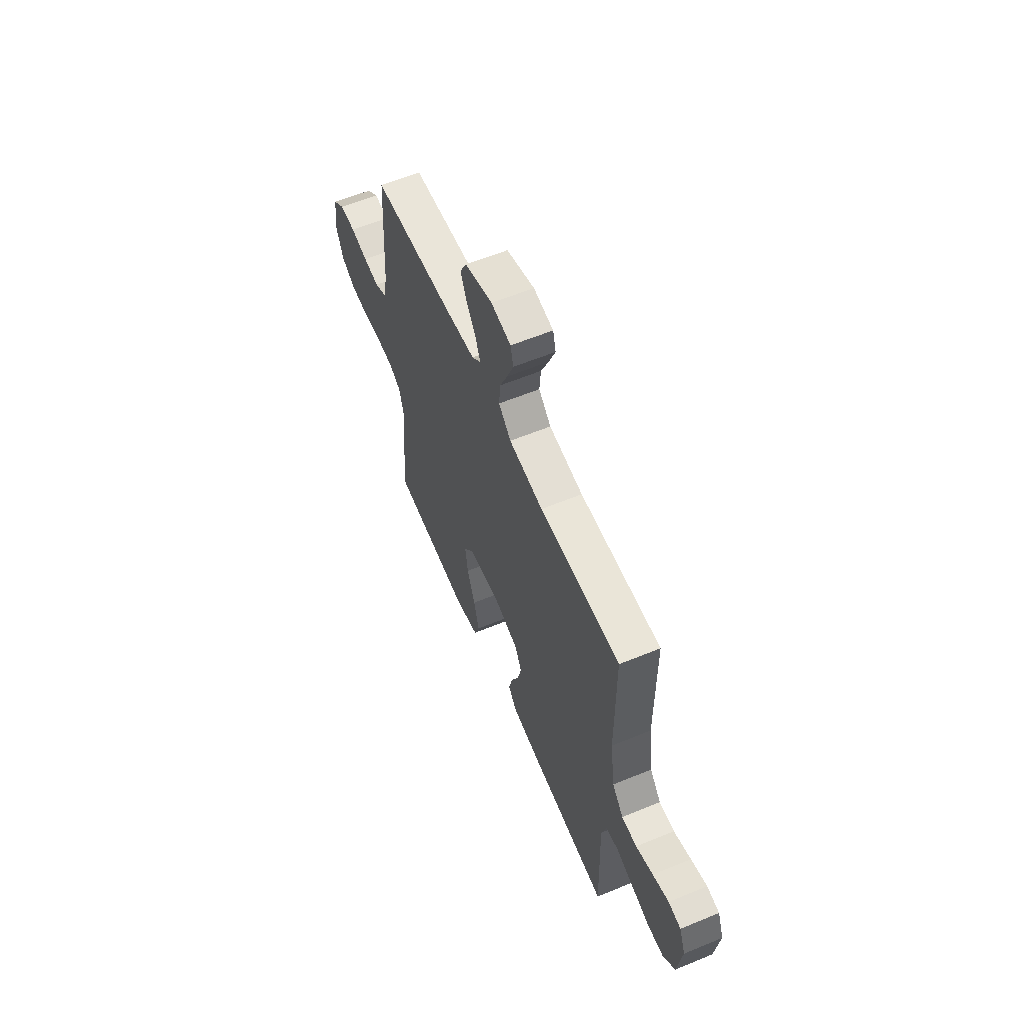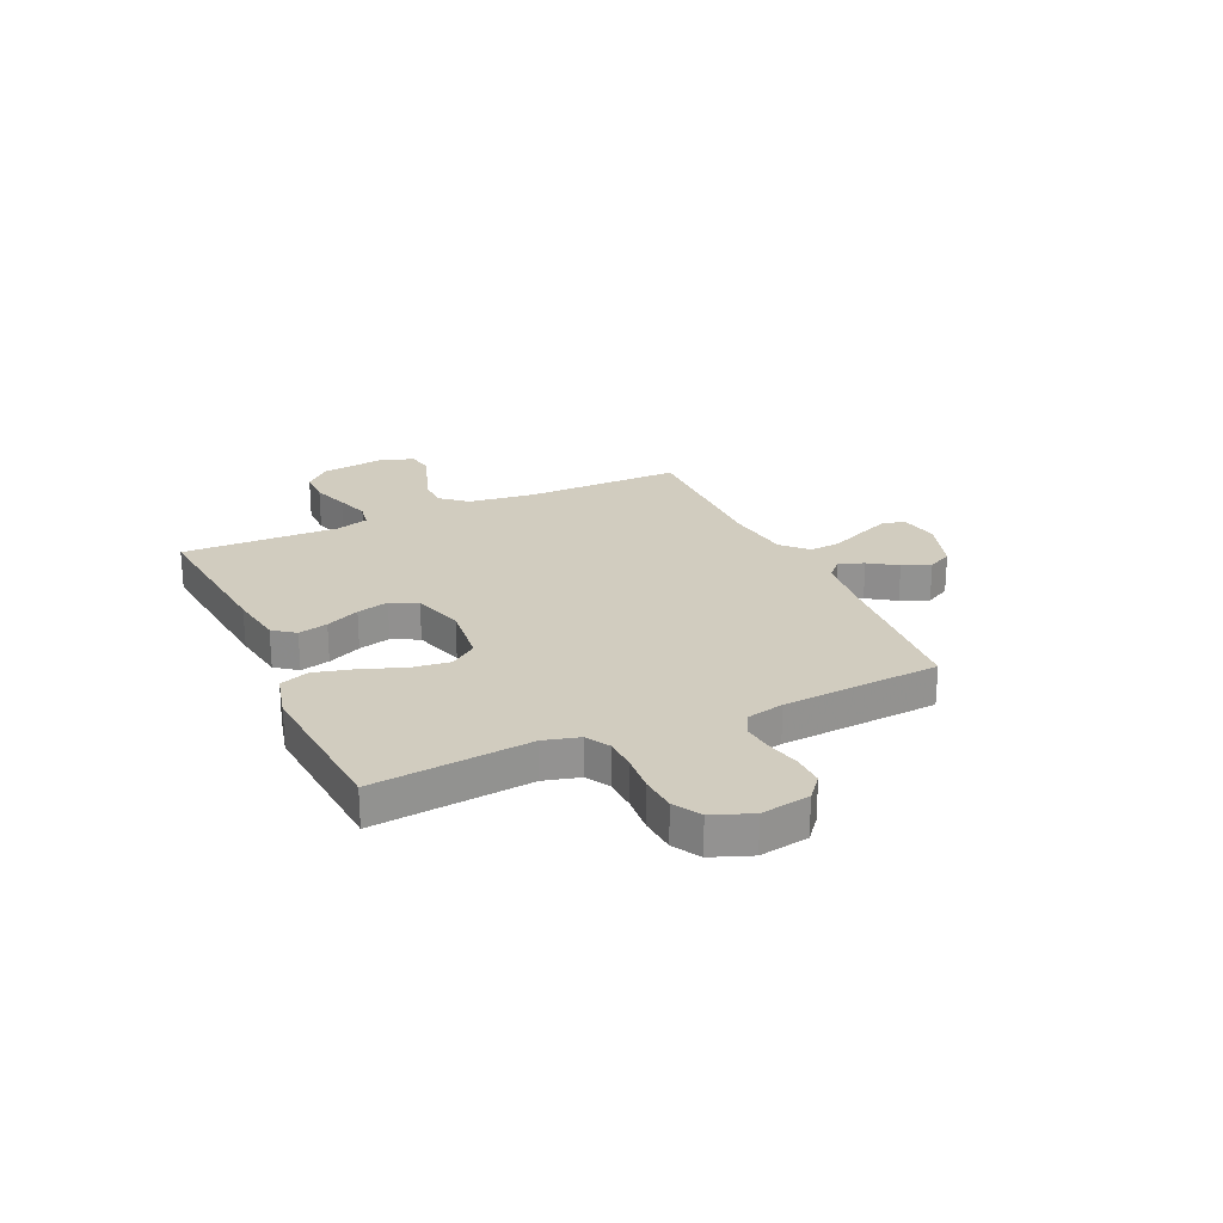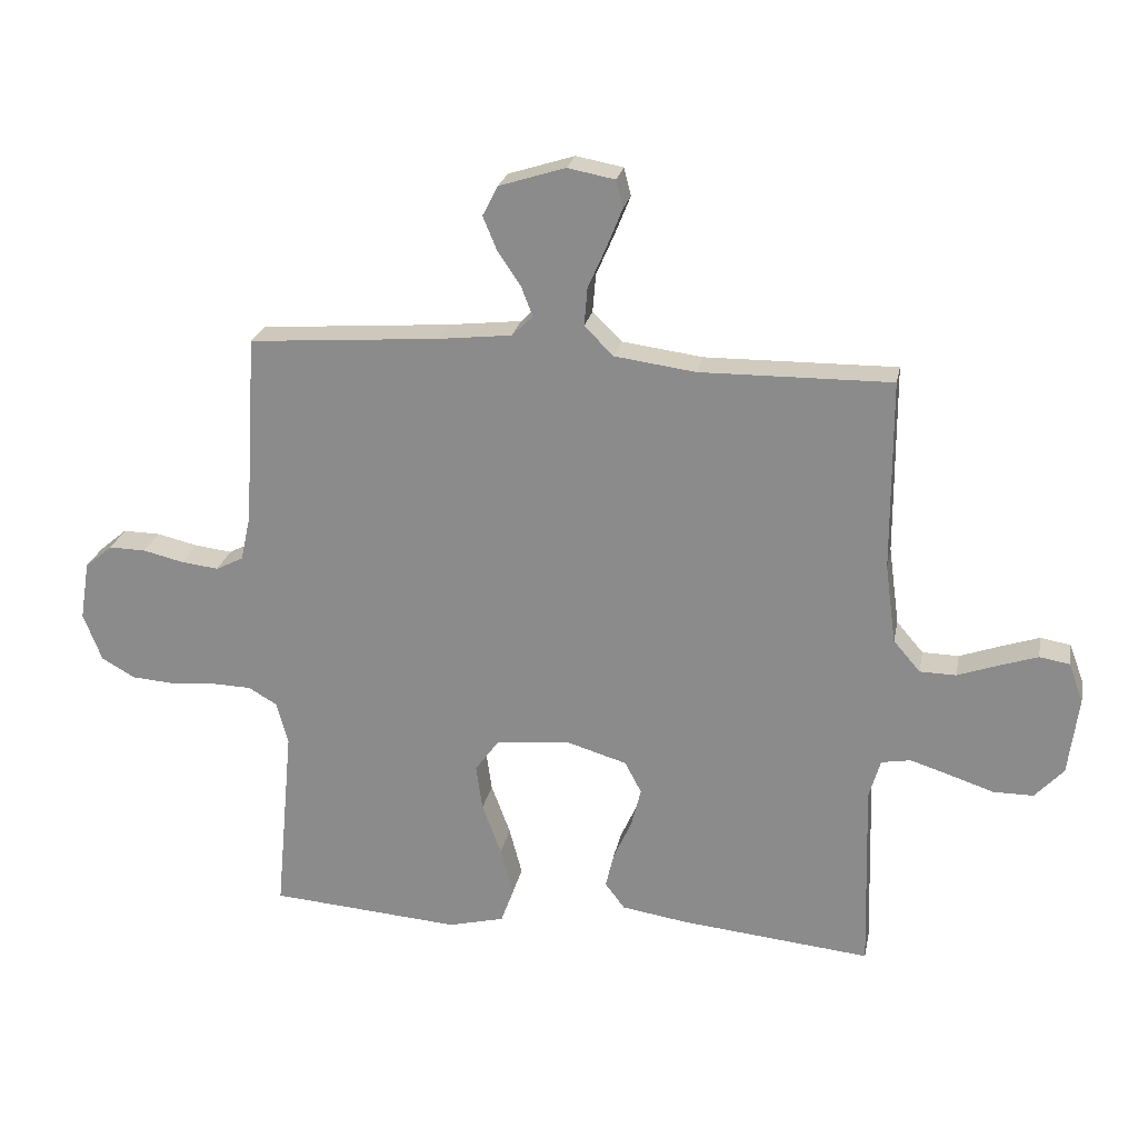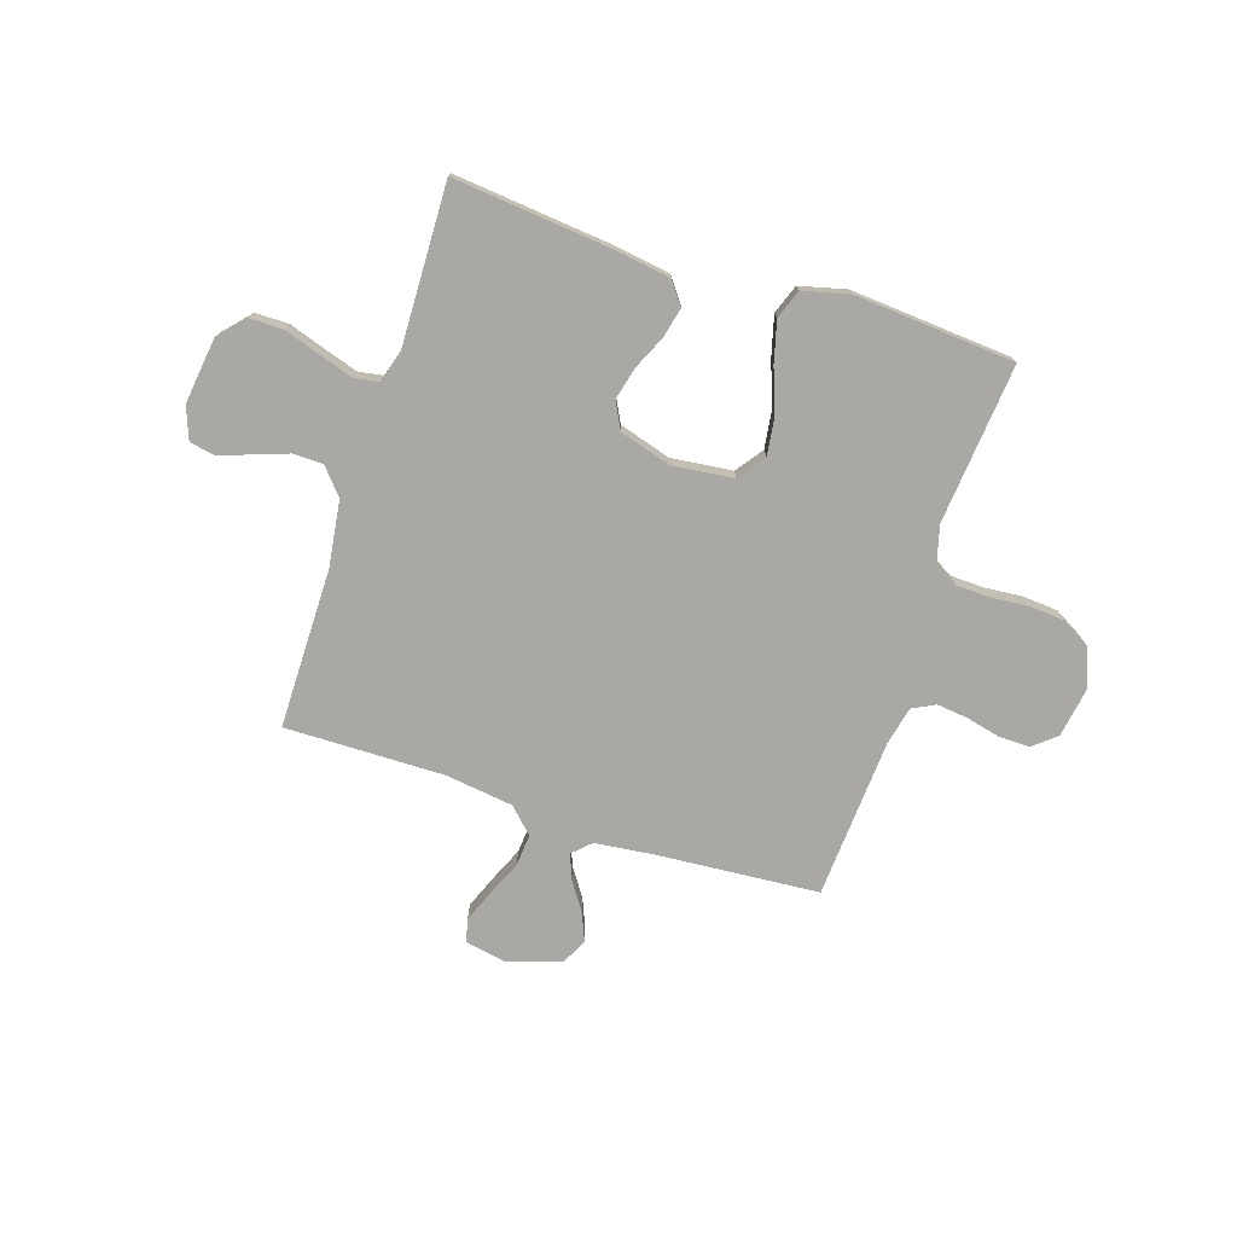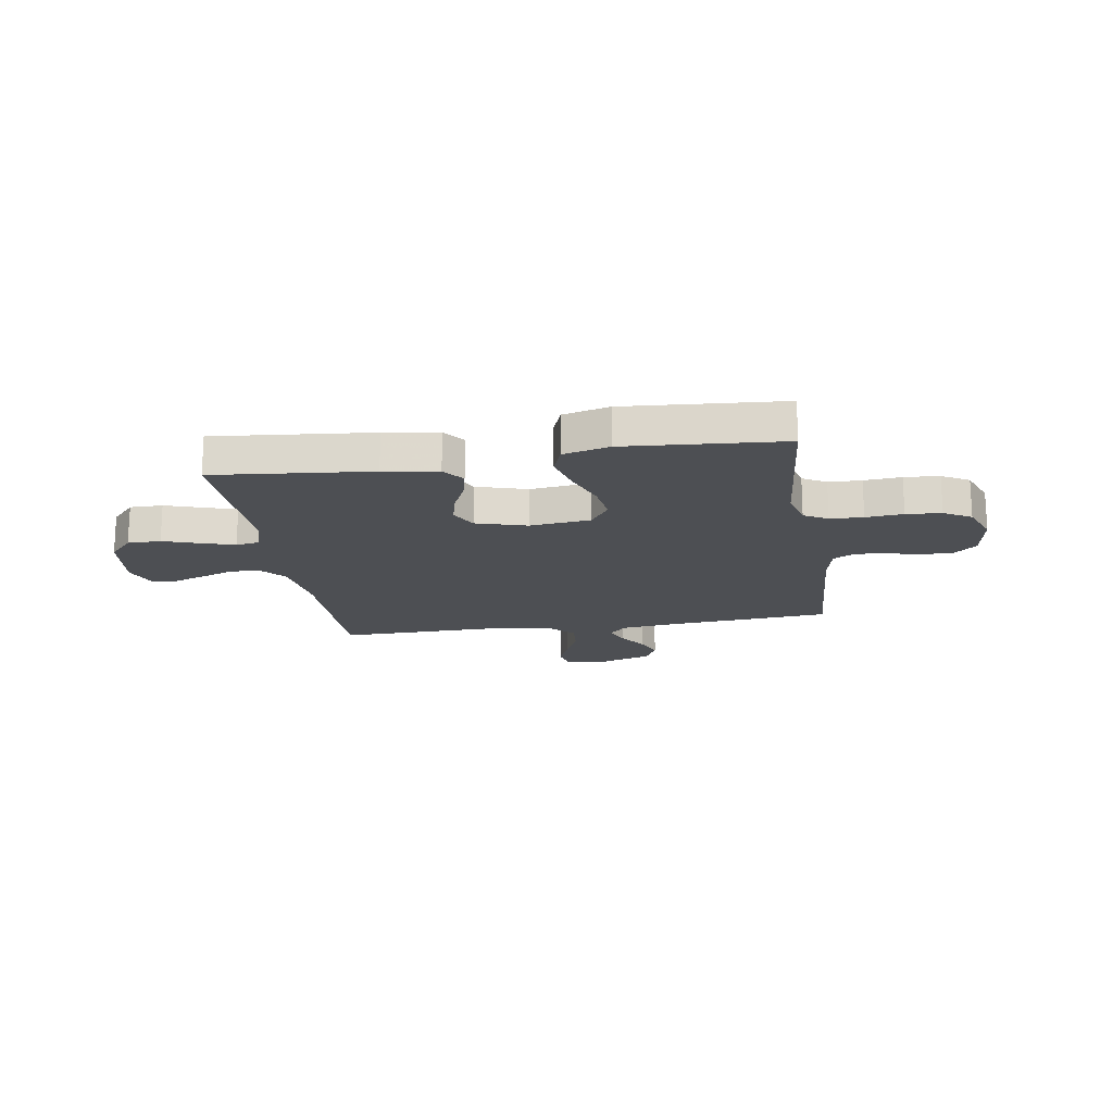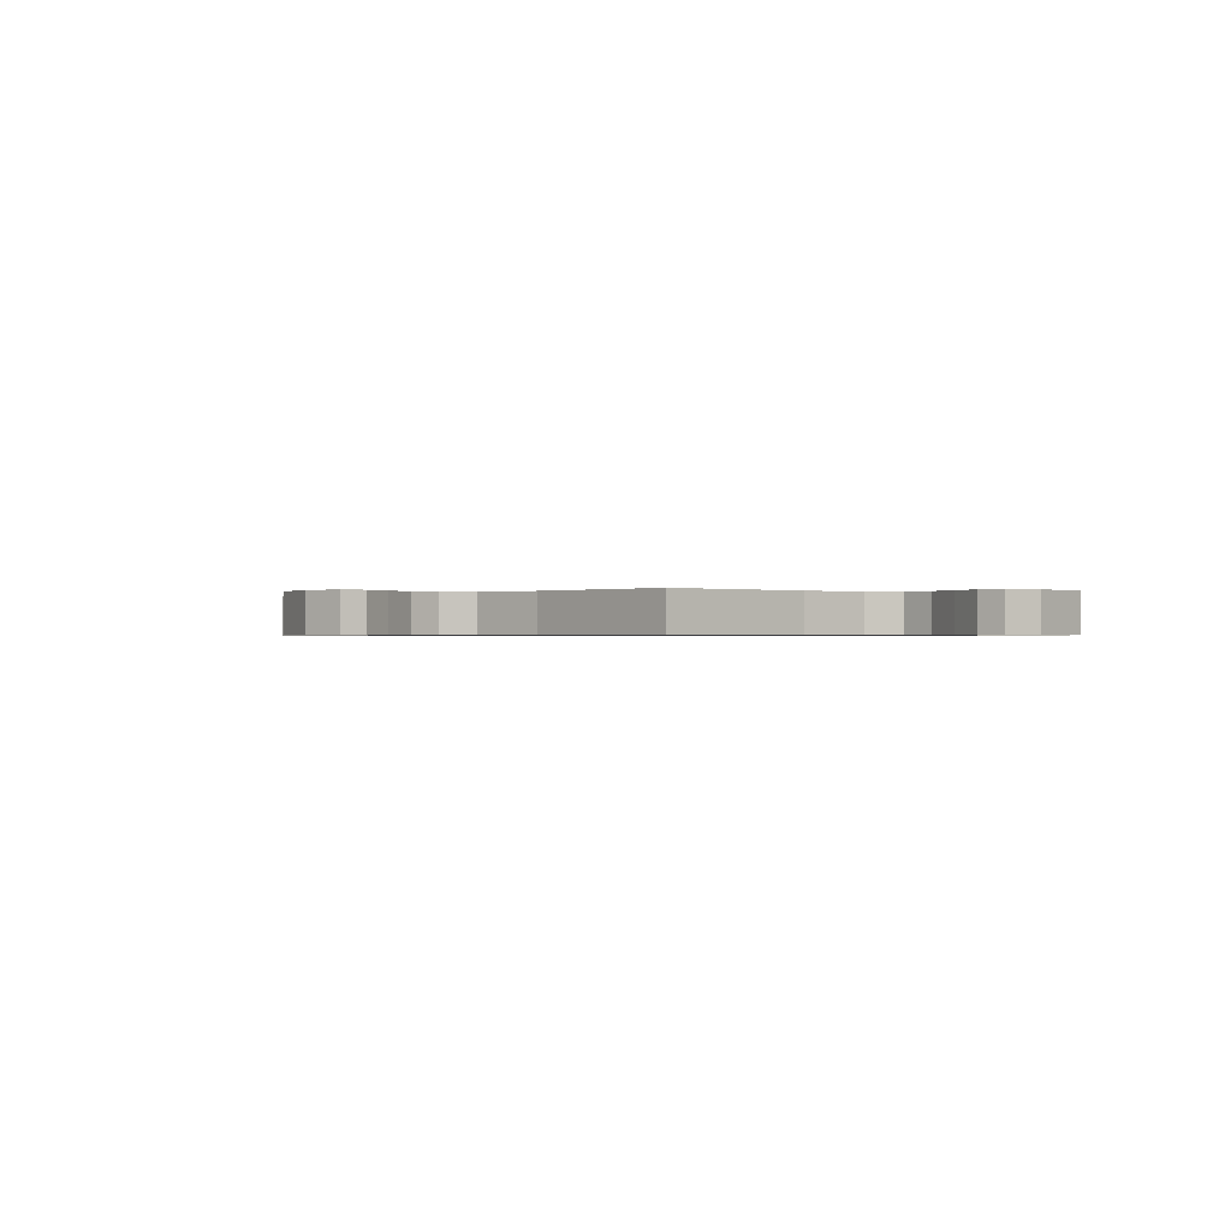
<metadata>
{"format":"obj","ext":"obj","renderer":"f3d","projection":"perspective","resolution":1024,"background":"white","views":[{"elev":60.0,"azim":67.1,"up":"+Z"},{"elev":23.9,"azim":-114.7,"up":"+Y"},{"elev":23.9,"azim":11.0,"up":"+Z"},{"elev":-75.2,"azim":162.0,"up":"+Y"},{"elev":-18.0,"azim":-170.9,"up":"+Y"},{"elev":-0.6,"azim":47.3,"up":"+Y"}]}
</metadata>
<code>
v 0.5 0.07 0.5
v 0.501 0.07 0.2
v 0.518 0.07 0.076
v 0.56 0.07 0.027
v 0.617 0.07 0.026
v 0.681 0.07 0.049
v 0.741 0.07 0.069
v 0.788 0.07 0.061
v 0.811 0.07 0
v 0.795 0.07 -0.124
v 0.75 0.07 -0.173
v 0.687 0.07 -0.173
v 0.618 0.07 -0.15
v 0.555 0.07 -0.13
v 0.509 0.07 -0.138
v 0.491 0.07 -0.2
v 0.5 0.07 -0.5
v 0.2 0.07 -0.47
v 0.097 0.07 -0.454
v 0.066 0.07 -0.413
v 0.079 0.07 -0.357
v 0.108 0.07 -0.293
v 0.123 0.07 -0.232
v 0.097 0.07 -0.182
v 0 0.07 -0.153
v -0.115 0.07 -0.166
v -0.152 0.07 -0.217
v -0.142 0.07 -0.289
v -0.112 0.07 -0.37
v -0.092 0.07 -0.446
v -0.112 0.07 -0.501
v -0.2 0.07 -0.523
v -0.5 0.07 -0.5
v -0.472 0.07 -0.2
v -0.49 0.07 -0.132
v -0.535 0.07 -0.106
v -0.598 0.07 -0.104
v -0.669 0.07 -0.11
v -0.736 0.07 -0.105
v -0.788 0.07 -0.075
v -0.817 0.07 0
v -0.802 0.07 0.093
v -0.759 0.07 0.129
v -0.701 0.07 0.128
v -0.637 0.07 0.113
v -0.578 0.07 0.106
v -0.535 0.07 0.128
v -0.519 0.07 0.2
v -0.5 0.07 0.5
v -0.2 0.07 0.523
v -0.085 0.07 0.536
v -0.052 0.07 0.568
v -0.07 0.07 0.615
v -0.106 0.07 0.668
v -0.128 0.07 0.721
v -0.104 0.07 0.768
v 0 0.07 0.801
v 0.074 0.07 0.787
v 0.085 0.07 0.744
v 0.061 0.07 0.684
v 0.032 0.07 0.618
v 0.027 0.07 0.558
v 0.073 0.07 0.513
v 0.2 0.07 0.496
v 0.5 0 0.5
v 0.501 0 0.2
v 0.518 0 0.076
v 0.56 0 0.027
v 0.617 0 0.026
v 0.681 0 0.049
v 0.741 0 0.069
v 0.788 0 0.061
v 0.811 0 0
v 0.795 0 -0.124
v 0.75 0 -0.173
v 0.687 0 -0.173
v 0.618 0 -0.15
v 0.555 0 -0.13
v 0.509 0 -0.138
v 0.491 0 -0.2
v 0.5 0 -0.5
v 0.2 0 -0.47
v 0.097 0 -0.454
v 0.066 0 -0.413
v 0.079 0 -0.357
v 0.108 0 -0.293
v 0.123 0 -0.232
v 0.097 0 -0.182
v 0 0 -0.153
v -0.115 0 -0.166
v -0.152 0 -0.217
v -0.142 0 -0.289
v -0.112 0 -0.37
v -0.092 0 -0.446
v -0.112 0 -0.501
v -0.2 0 -0.523
v -0.5 0 -0.5
v -0.472 0 -0.2
v -0.49 0 -0.132
v -0.535 0 -0.106
v -0.598 0 -0.104
v -0.669 0 -0.11
v -0.736 0 -0.105
v -0.788 0 -0.075
v -0.817 0 0
v -0.802 0 0.093
v -0.759 0 0.129
v -0.701 0 0.128
v -0.637 0 0.113
v -0.578 0 0.106
v -0.535 0 0.128
v -0.519 0 0.2
v -0.5 0 0.5
v -0.2 0 0.523
v -0.085 0 0.536
v -0.052 0 0.568
v -0.07 0 0.615
v -0.106 0 0.668
v -0.128 0 0.721
v -0.104 0 0.768
v 0 0 0.801
v 0.074 0 0.787
v 0.085 0 0.744
v 0.061 0 0.684
v 0.032 0 0.618
v 0.027 0 0.558
v 0.073 0 0.513
v 0.2 0 0.496
f 58 59 60 61
f 56 57 58 61
f 56 61 62
f 53 54 55 56
f 52 53 56 62
f 51 52 62 63
f 48 49 50
f 47 48 50 51
f 42 43 44 45
f 42 45 46
f 41 42 46
f 40 41 46
f 37 38 39 40
f 36 37 40 46
f 35 36 46 47
f 31 32 33 34
f 28 29 30 31
f 28 31 34 35
f 19 20 21 22
f 19 22 23
f 16 17 18 19
f 15 16 19 23
f 10 11 12 13
f 10 13 14
f 9 10 14
f 8 9 14 15
f 5 6 7 8
f 64 1 2
f 63 64 2 3
f 27 28 35 47
f 26 27 47 51
f 25 26 51 63
f 8 15 23 24
f 5 8 24 25
f 4 5 25
f 3 4 25 63
f 125 124 123 122
f 125 122 121 120
f 126 125 120
f 120 119 118 117
f 126 120 117 116
f 127 126 116 115
f 114 113 112
f 115 114 112 111
f 109 108 107 106
f 110 109 106
f 110 106 105
f 110 105 104
f 104 103 102 101
f 110 104 101 100
f 111 110 100 99
f 98 97 96 95
f 95 94 93 92
f 99 98 95 92
f 86 85 84 83
f 87 86 83
f 83 82 81 80
f 87 83 80 79
f 77 76 75 74
f 78 77 74
f 78 74 73
f 79 78 73 72
f 72 71 70 69
f 66 65 128
f 67 66 128 127
f 111 99 92 91
f 115 111 91 90
f 127 115 90 89
f 88 87 79 72
f 89 88 72 69
f 89 69 68
f 127 89 68 67
f 1 65 66 2
f 2 66 67 3
f 3 67 68 4
f 4 68 69 5
f 5 69 70 6
f 6 70 71 7
f 7 71 72 8
f 8 72 73 9
f 9 73 74 10
f 10 74 75 11
f 11 75 76 12
f 12 76 77 13
f 13 77 78 14
f 14 78 79 15
f 15 79 80 16
f 16 80 81 17
f 17 81 82 18
f 18 82 83 19
f 19 83 84 20
f 20 84 85 21
f 21 85 86 22
f 22 86 87 23
f 23 87 88 24
f 24 88 89 25
f 25 89 90 26
f 26 90 91 27
f 27 91 92 28
f 28 92 93 29
f 29 93 94 30
f 30 94 95 31
f 31 95 96 32
f 32 96 97 33
f 33 97 98 34
f 34 98 99 35
f 35 99 100 36
f 36 100 101 37
f 37 101 102 38
f 38 102 103 39
f 39 103 104 40
f 40 104 105 41
f 41 105 106 42
f 42 106 107 43
f 43 107 108 44
f 44 108 109 45
f 45 109 110 46
f 46 110 111 47
f 47 111 112 48
f 48 112 113 49
f 49 113 114 50
f 50 114 115 51
f 51 115 116 52
f 52 116 117 53
f 53 117 118 54
f 54 118 119 55
f 55 119 120 56
f 56 120 121 57
f 57 121 122 58
f 58 122 123 59
f 59 123 124 60
f 60 124 125 61
f 61 125 126 62
f 62 126 127 63
f 63 127 128 64
f 64 128 65 1

</code>
